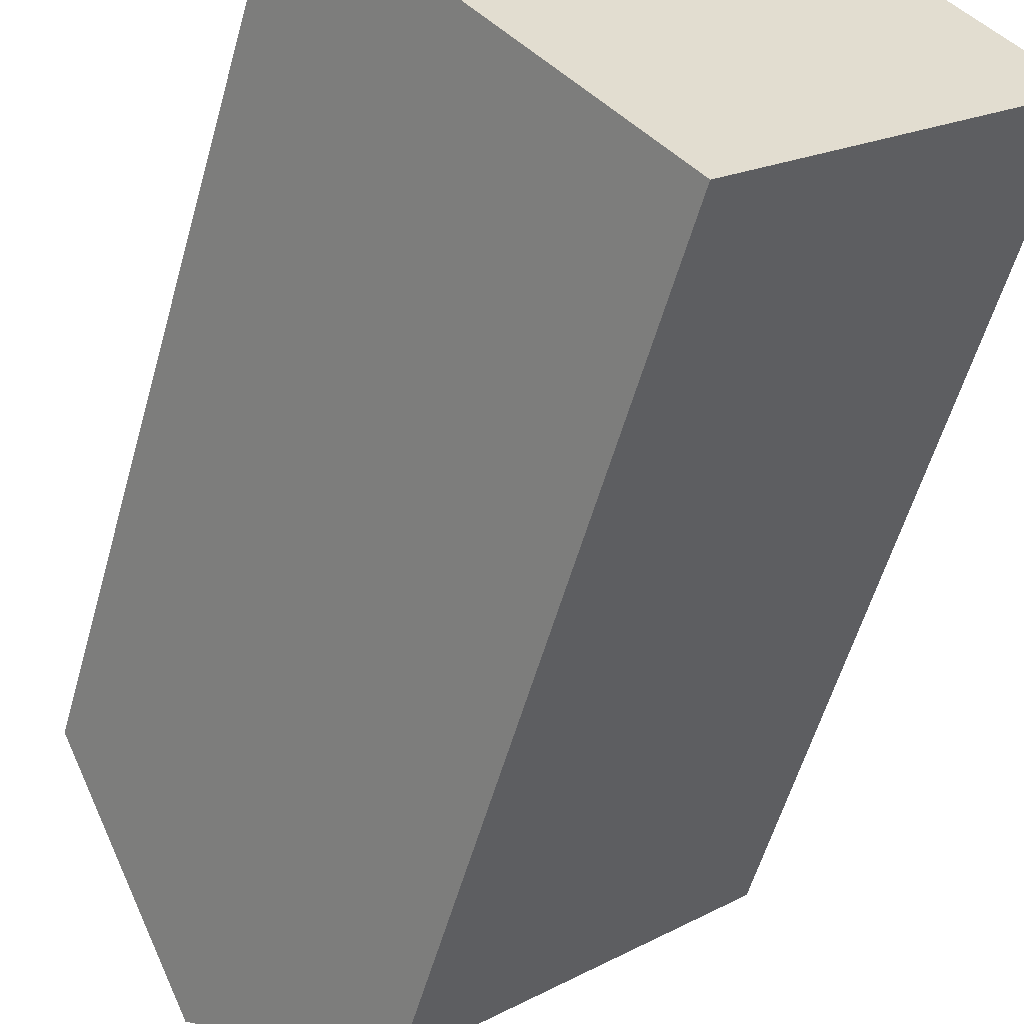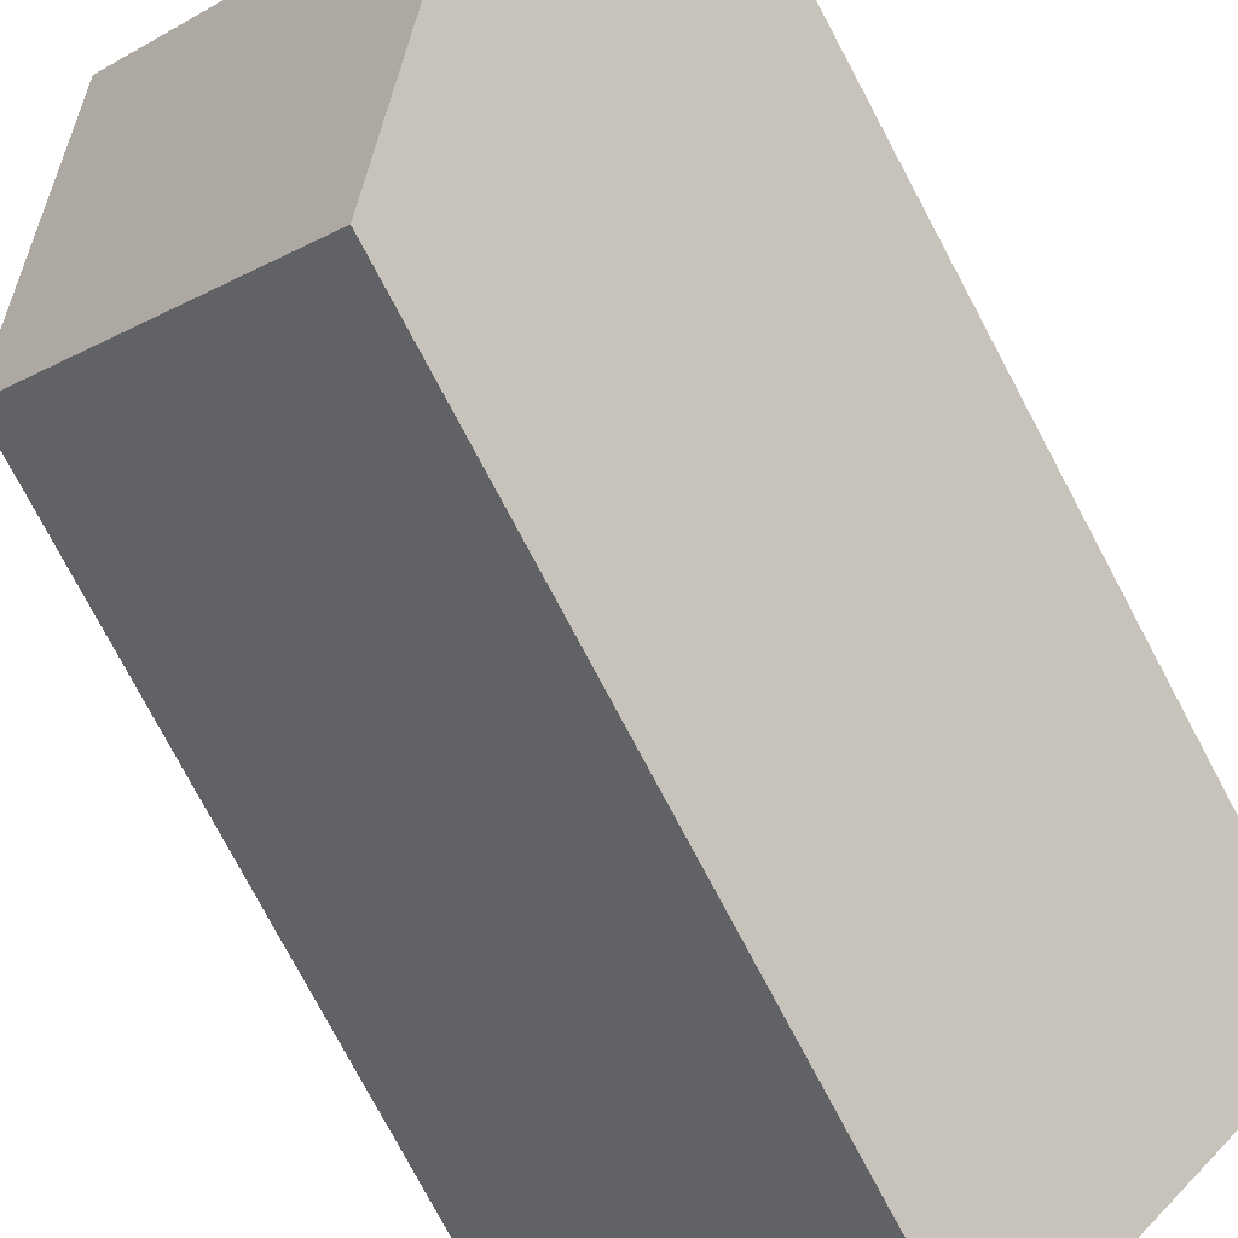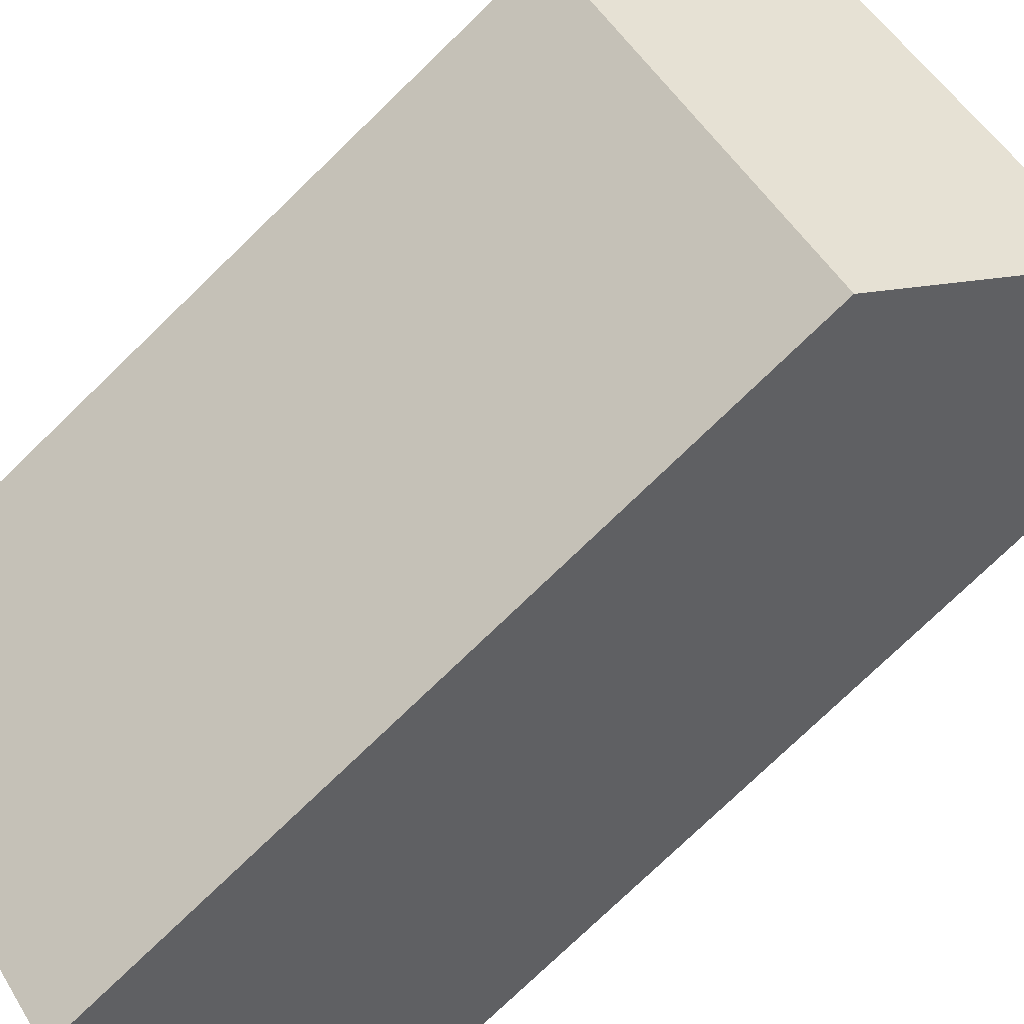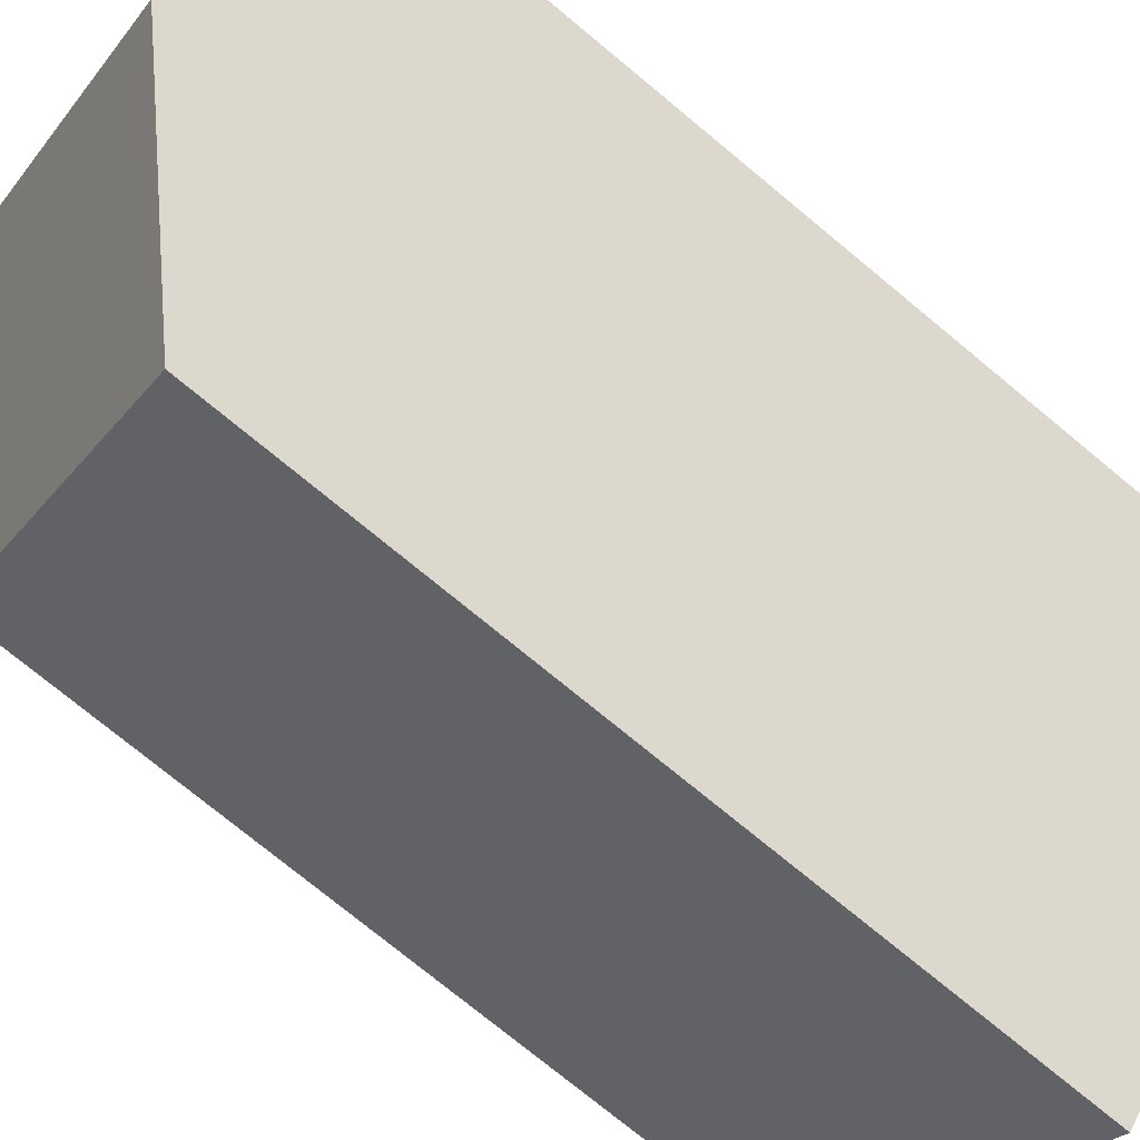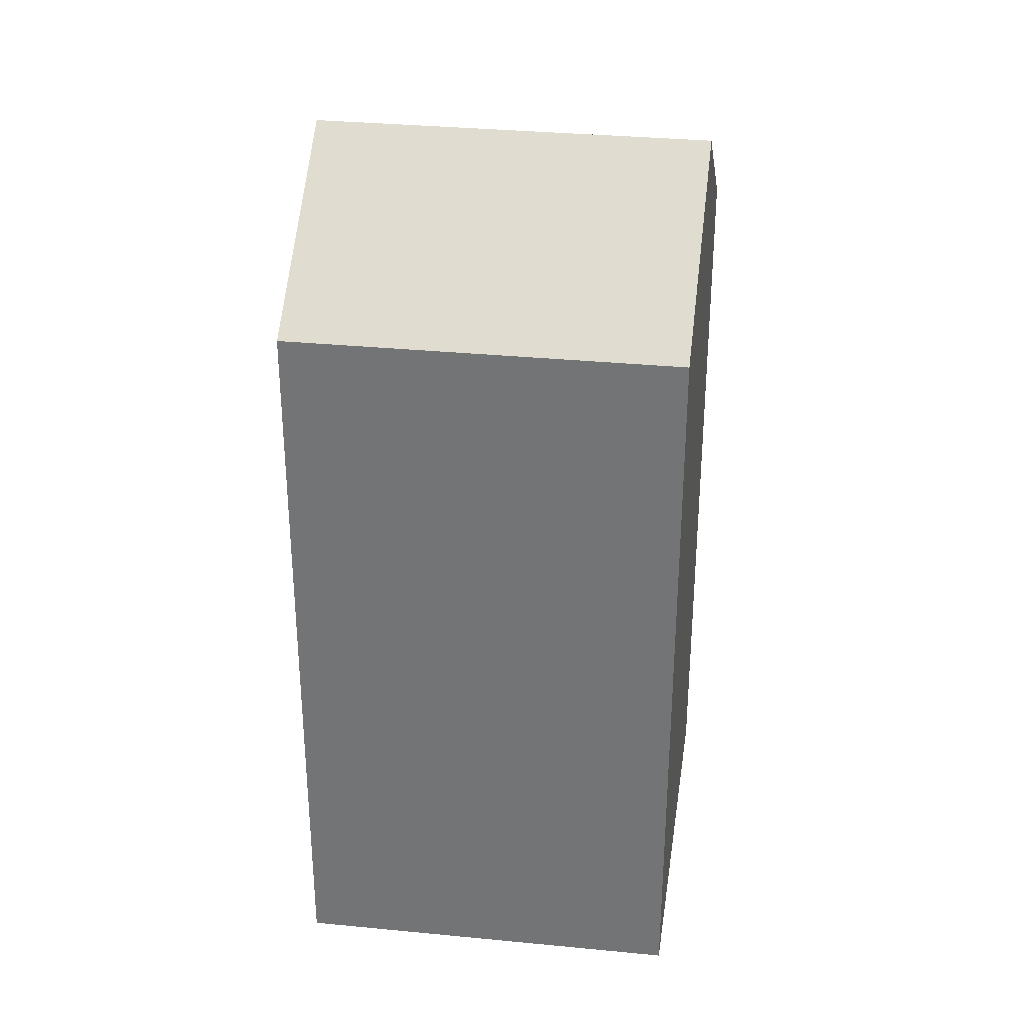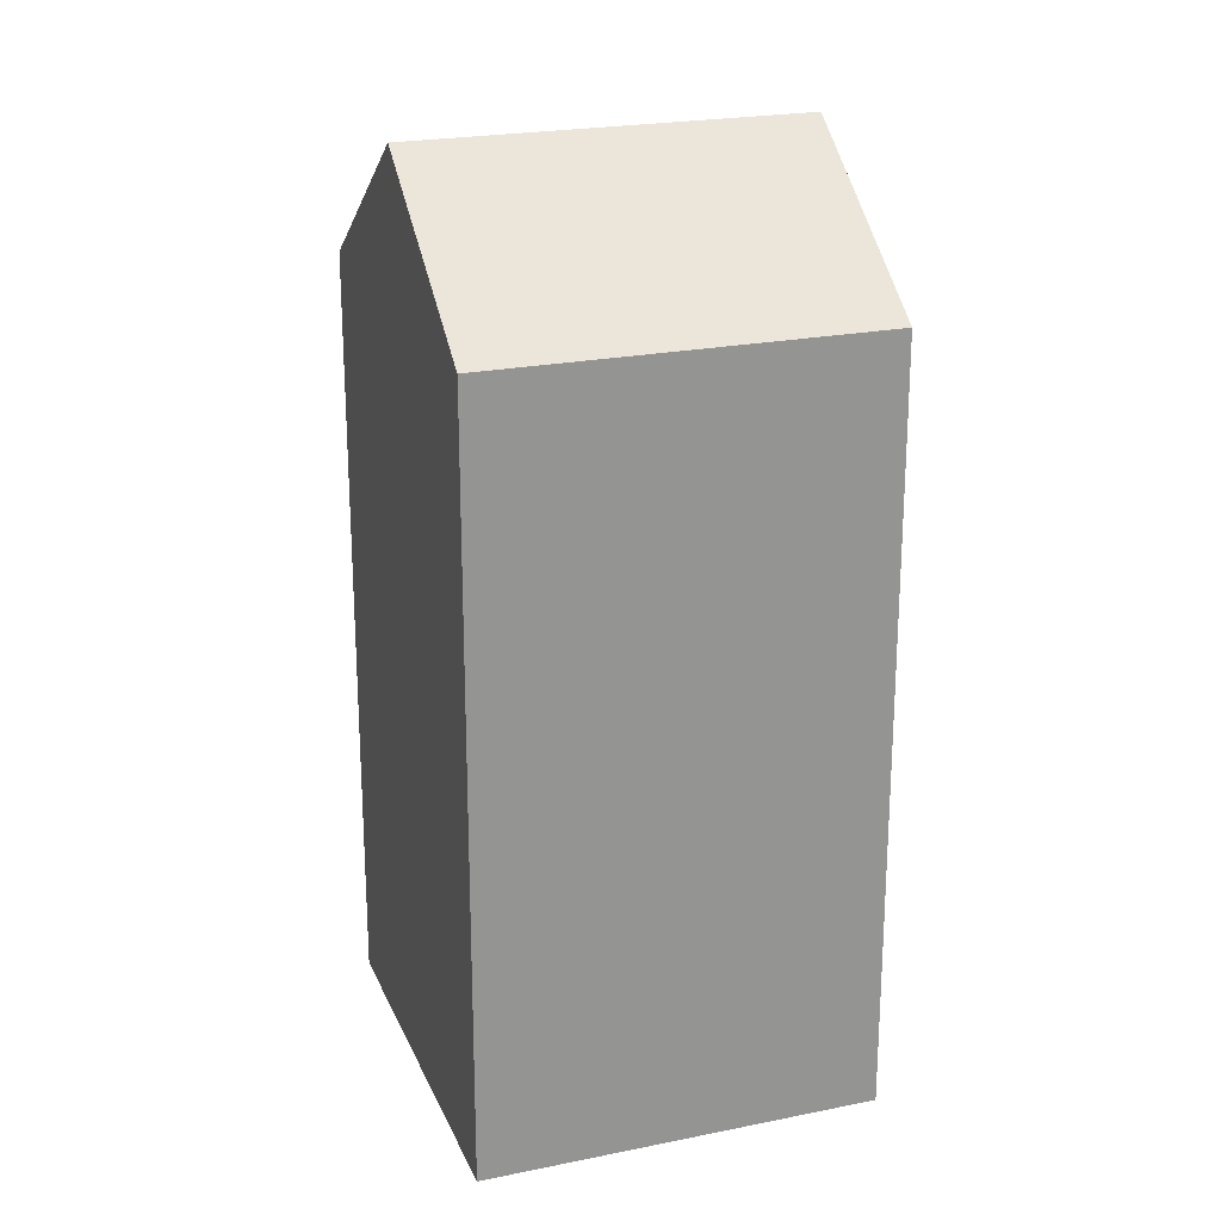
<metadata>
{"format":"obj","ext":"obj","renderer":"f3d","projection":"perspective","resolution":1024,"background":"white","views":[{"elev":-55.7,"azim":-15.5,"up":"+Z"},{"elev":-78.7,"azim":-151.9,"up":"+Z"},{"elev":-76.6,"azim":134.0,"up":"+Z"},{"elev":-75.0,"azim":-129.6,"up":"+Z"},{"elev":32.8,"azim":144.2,"up":"+Y"},{"elev":22.4,"azim":117.1,"up":"+Y"}]}
</metadata>
<code>
v  11.19 23.51 3.266
v  2.177 19.8 2.063
v  7.484 19.8 7.093
v  5.886 23.51 -1.764
v  0.0004216 19.8 -0.0006276
v  3.709 23.51 -3.828
v  14.9 19.8 -0.5608
v  9.595 19.8 -5.591
v  7.418 19.8 -7.655
v  11.19 -2e-16 3.267
v  9.595 3.423e-16 -5.591
v  14.9 3.43e-17 -0.5602
v  7.418 4.687e-16 -7.654
v  7.484 -4.344e-16 7.094
v  3.709 2.343e-16 -3.827
v  2.177 -1.263e-16 2.063
v  0 0 0
g defaultobject
f 1 2 3
f 2 1 4
f 2 4 5
f 5 4 6
f 7 4 1
f 4 7 8
f 4 8 6
f 6 8 9
f 10 11 12
f 11 10 13
f 13 10 14
f 13 14 15
f 15 14 16
f 15 16 17
f 7 10 12
f 10 7 14
f 14 7 3
f 3 7 1
f 3 16 14
f 16 3 17
f 17 3 2
f 17 2 5
f 5 15 17
f 15 5 13
f 13 5 9
f 9 5 6
f 12 8 7
f 8 12 9
f 9 12 13
f 13 12 11

</code>
